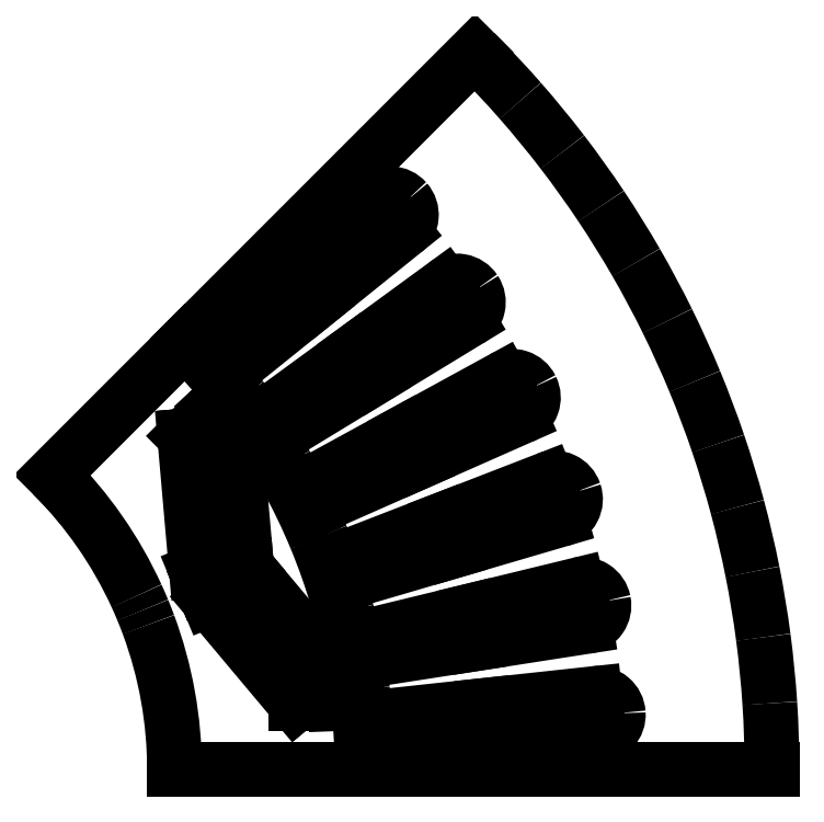
<metadata>
{"format":"dxf","ext":"dxf","renderer":"ezdxf+matplotlib","layout":"modelspace","background":"white","min_lineweight":24,"dpi":150}
</metadata>
<code>
0
SECTION
2
ENTITIES
0
LINE
8
0
10
81.84
20
4.397
11
81.78
21
5.36
0
LINE
8
0
10
80.84
20
4.332
11
81.84
21
4.397
0
LINE
8
0
10
81.99
20
3.795
11
81.84
21
4.397
0
ARC
8
0
10
-0.01068
20
-0.0003173
40
80.97
50
0.0002177
51
3.067
0
LINE
8
0
10
81.99
20
3.795
11
96.73
21
4.139
0
LINE
8
0
10
111.5
20
4.482
11
96.73
21
4.139
0
ARC
8
0
10
111.4
20
7.302
40
2.82
50
-88.66
51
3.75
0
ARC
8
0
10
-0.01244
20
-0.0004307
40
134.6
50
0.0001765
51
3.75
0
LINE
8
0
10
81.72
20
6.323
11
81.78
21
5.36
0
LINE
8
0
10
80.72
20
6.258
11
81.72
21
6.323
0
ARC
8
0
10
-0.01063
20
-0.001075
40
80.97
50
4.433
51
7.5
0
LINE
8
0
10
81.78
20
6.939
11
81.72
21
6.323
0
LINE
8
0
10
81.78
20
6.939
11
96.44
21
8.522
0
LINE
8
0
10
111.1
20
10.11
11
96.44
21
8.522
0
ARC
8
0
10
111.4
20
7.302
40
2.82
50
3.75
51
96.16
0
ARC
8
0
10
-0.01239
20
-0.001193
40
134.6
50
3.75
51
7.5
0
ARC
8
0
10
-0.01054
20
-0.001708
40
80.97
50
7.5
51
10.57
0
LINE
8
0
10
79.59
20
14.85
11
80.57
21
15.04
0
LINE
8
0
10
80.57
20
15.04
11
80.39
21
15.99
0
LINE
8
0
10
80.19
20
16.93
11
80.39
21
15.99
0
LINE
8
0
10
79.21
20
16.74
11
80.19
21
16.93
0
ARC
8
0
10
-0.0104
20
-0.002453
40
80.97
50
11.93
51
15
0
LINE
8
0
10
80.18
20
17.55
11
80.19
21
16.93
0
LINE
8
0
10
80.18
20
17.55
11
94.5
21
21.04
0
LINE
8
0
10
108.8
20
24.52
11
94.5
21
21.04
0
ARC
8
0
10
109.5
20
21.78
40
2.82
50
11.25
51
103.7
0
ARC
8
0
10
109.5
20
21.78
40
2.82
50
-81.16
51
11.25
0
LINE
8
0
10
109.9
20
18.99
11
95.36
21
16.73
0
LINE
8
0
10
80.79
20
14.46
11
95.36
21
16.73
0
LINE
8
0
10
80.79
20
14.46
11
80.57
21
15.04
0
ARC
8
0
10
-0.01228
20
-0.002051
40
134.6
50
7.5
51
11.25
0
ARC
8
0
10
-0.01213
20
-0.002801
40
134.6
50
11.25
51
15
0
ARC
8
0
10
-0.01023
20
-0.00307
40
80.97
50
15
51
18.07
0
LINE
8
0
10
76.97
20
25.11
11
77.92
21
25.43
0
LINE
8
0
10
77.92
20
25.43
11
77.61
21
26.35
0
LINE
8
0
10
77.29
20
27.26
11
77.61
21
26.35
0
LINE
8
0
10
76.35
20
26.94
11
77.29
21
27.26
0
ARC
8
0
10
-0.009987
20
-0.003789
40
80.97
50
19.43
51
22.5
0
LINE
8
0
10
77.2
20
27.87
11
77.29
21
27.26
0
LINE
8
0
10
77.2
20
27.87
11
90.95
21
33.19
0
LINE
8
0
10
104.7
20
38.52
11
90.95
21
33.19
0
ARC
8
0
10
105.7
20
35.89
40
2.82
50
18.75
51
111.2
0
ARC
8
0
10
105.7
20
35.89
40
2.82
50
-73.66
51
18.75
0
LINE
8
0
10
106.5
20
33.18
11
92.36
21
29.03
0
LINE
8
0
10
78.21
20
24.89
11
92.36
21
29.03
0
LINE
8
0
10
78.21
20
24.89
11
77.92
21
25.43
0
ARC
8
0
10
-0.01191
20
-0.003636
40
134.6
50
15
51
18.75
0
ARC
8
0
10
-0.01166
20
-0.00436
40
134.6
50
18.75
51
22.5
0
ARC
8
0
10
-0.009743
20
-0.004379
40
80.97
50
22.5
51
25.57
0
LINE
8
0
10
73.03
20
34.94
11
73.93
21
35.38
0
LINE
8
0
10
73.93
20
35.38
11
73.51
21
36.25
0
LINE
8
0
10
73.08
20
37.11
11
73.51
21
36.25
0
LINE
8
0
10
72.18
20
36.67
11
73.08
21
37.11
0
ARC
8
0
10
-0.009407
20
-0.00506
40
80.97
50
26.93
51
30
0
LINE
8
0
10
72.9
20
37.71
11
73.08
21
37.11
0
LINE
8
0
10
72.9
20
37.71
11
85.84
21
44.78
0
LINE
8
0
10
98.77
20
51.85
11
85.84
21
44.78
0
ARC
8
0
10
100.1
20
49.38
40
2.82
50
26.25
51
118.7
0
ARC
8
0
10
100.1
20
49.38
40
2.82
50
-66.16
51
26.25
0
LINE
8
0
10
101.3
20
46.8
11
87.78
21
40.84
0
LINE
8
0
10
74.29
20
34.88
11
87.78
21
40.84
0
LINE
8
0
10
74.29
20
34.88
11
73.93
21
35.38
0
ARC
8
0
10
-0.01133
20
-0.005159
40
134.6
50
22.5
51
26.25
0
ARC
8
0
10
-0.01099
20
-0.005845
40
134.6
50
26.25
51
30
0
ARC
8
0
10
-0.009088
20
-0.005613
40
80.97
50
30
51
33.07
0
LINE
8
0
10
67.85
20
44.17
11
68.68
21
44.73
0
LINE
8
0
10
68.68
20
44.73
11
68.15
21
45.53
0
LINE
8
0
10
67.61
20
46.33
11
68.15
21
45.53
0
LINE
8
0
10
66.77
20
45.78
11
67.61
21
46.33
0
ARC
8
0
10
-0.008666
20
-0.006245
40
80.97
50
34.43
51
37.5
0
LINE
8
0
10
67.36
20
46.9
11
67.61
21
46.33
0
LINE
8
0
10
67.36
20
46.9
11
79.26
21
55.6
0
LINE
8
0
10
91.16
20
64.3
11
79.26
21
55.6
0
ARC
8
0
10
92.83
20
62.02
40
2.82
50
33.75
51
126.2
0
ARC
8
0
10
92.83
20
62.02
40
2.82
50
-58.66
51
33.75
0
LINE
8
0
10
94.29
20
59.62
11
81.7
21
51.95
0
LINE
8
0
10
69.11
20
44.28
11
81.7
21
51.95
0
LINE
8
0
10
69.11
20
44.28
11
68.68
21
44.73
0
ARC
8
0
10
-0.01056
20
-0.006594
40
134.6
50
30
51
33.75
0
ARC
8
0
10
-0.01014
20
-0.00723
40
134.6
50
33.75
51
37.5
0
ARC
8
0
10
-0.008277
20
-0.006751
40
80.97
50
37.5
51
40.57
0
LINE
8
0
10
61.5
20
52.65
11
62.25
21
53.31
0
LINE
8
0
10
62.25
20
53.31
11
61.62
21
54.04
0
LINE
8
0
10
60.98
20
54.76
11
61.62
21
54.04
0
LINE
8
0
10
60.23
20
54.1
11
60.98
21
54.76
0
ARC
8
0
10
-0.007776
20
-0.007322
40
80.97
50
41.93
51
45
0
LINE
8
0
10
60.66
20
55.29
11
60.98
21
54.76
0
LINE
8
0
10
60.66
20
55.29
11
71.32
21
65.47
0
LINE
8
0
10
81.99
20
75.65
11
71.32
21
65.47
0
ARC
8
0
10
83.94
20
73.61
40
2.82
50
41.25
51
133.7
0
ARC
8
0
10
83.94
20
73.61
40
2.82
50
-51.16
51
41.25
0
LINE
8
0
10
85.7
20
71.41
11
74.22
21
62.17
0
LINE
8
0
10
62.73
20
52.92
11
74.22
21
62.17
0
LINE
8
0
10
62.73
20
52.92
11
62.25
21
53.31
0
ARC
8
0
10
-0.009609
20
-0.007916
40
134.6
50
37.5
51
41.25
0
ARC
8
0
10
-0.009105
20
-0.008491
40
134.6
50
41.25
51
45
0
LINE
8
0
10
80.96
20
-3.539e-06
11
134.6
21
-5.884e-06
0
LINE
8
0
10
57.25
20
57.25
11
95.19
21
95.19
0
ARC
8
0
10
0.008442
20
0.003401
40
80.2
50
22.5
51
35.32
0
ARC
8
0
10
0.01786
20
0.01004
40
80.19
50
35.32
51
38.49
0
ARC
8
0
10
-0.001051
20
-0.0009388
40
80.21
50
38.48
51
45
0
LINE
8
0
10
60.4
20
48.02
11
63.32
21
44.86
0
LINE
8
0
10
60.4
20
48.02
11
56.66
21
44.28
0
ARC
8
0
10
-0.0001788
20
-0.0001341
40
55.32
50
24.63
51
45
0
LINE
8
0
10
59
20
24.49
11
64.89
21
26.93
0
LINE
8
0
10
58.23
20
26.35
11
59
21
24.49
0
LINE
8
0
10
64.89
20
26.93
11
58.43
21
26.37
0
ARC
8
0
10
-0.008602
20
-0.003681
40
55.33
50
22.5
51
24.63
0
LINE
8
0
10
64.89
20
26.93
11
63.32
21
44.86
0
LINE
8
0
10
58.43
20
26.37
11
56.86
21
44.3
0
LINE
8
0
10
63.32
20
44.86
11
56.86
21
44.3
0
LINE
8
0
10
58.23
20
26.35
11
56.66
21
44.28
0
ARC
8
0
10
0.008375
20
0.003563
40
80.2
50
9.68
51
22.5
0
ARC
8
0
10
0.01973
20
0.005528
40
80.19
50
6.513
51
9.68
0
ARC
8
0
10
-0.001406
20
-8.012e-05
40
80.21
50
5.645e-05
51
6.516
0
LINE
8
0
10
59.04
20
24.4
11
64.92
21
26.84
0
LINE
8
0
10
59.81
20
22.54
11
59.04
21
24.4
0
LINE
8
0
10
59.81
20
22.54
11
71.38
21
8.756
0
LINE
8
0
10
76.66
20
8.756
11
71.38
21
8.756
0
LINE
8
0
10
76.66
20
8.756
11
76.49
21
13.05
0
LINE
8
0
10
64.92
20
26.84
11
76.49
21
13.05
0
LINE
8
0
10
64.92
20
26.84
11
59.96
21
22.67
0
LINE
8
0
10
59.96
20
22.67
11
71.53
21
8.884
0
LINE
8
0
10
76.49
20
13.05
11
71.53
21
8.884
0
ARC
8
0
10
-0.008684
20
-0.003481
40
55.33
50
20.37
51
22.5
0
ARC
8
0
10
-0.0002208
20
-3.271e-05
40
55.32
50
3.274e-05
51
20.37
0
LINE
8
0
10
55.32
20
-2.418e-06
11
80.21
21
-3.506e-06
0
LINE
8
0
10
39.12
20
39.12
11
56.72
21
56.72
0
ENDSEC
0
EOF

</code>
